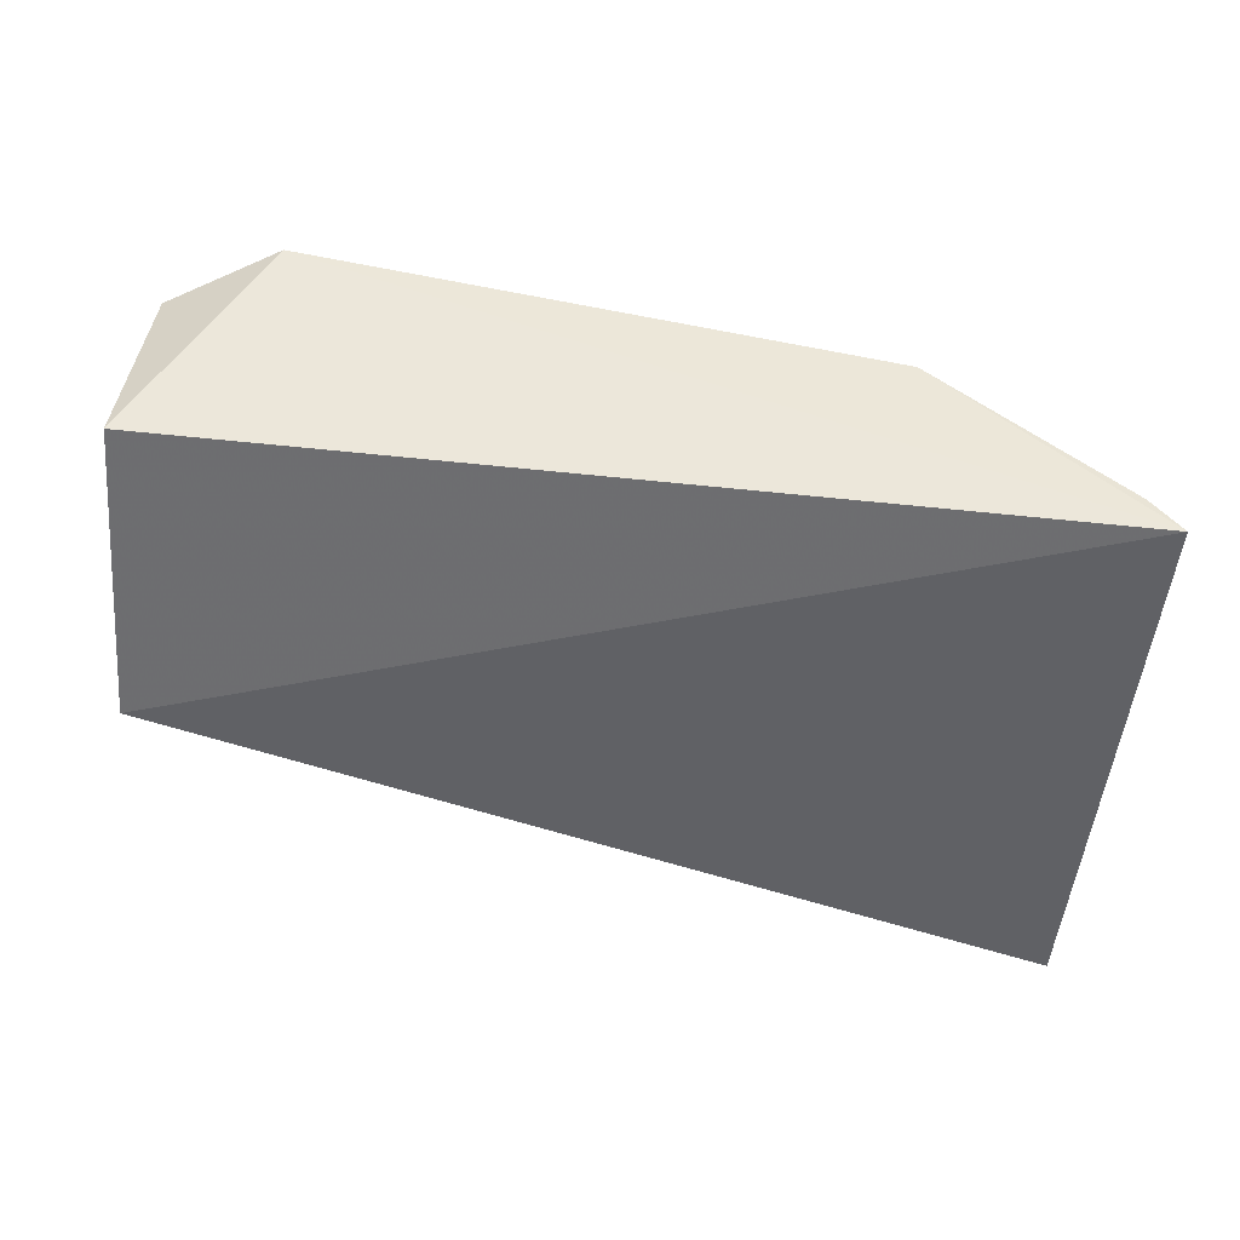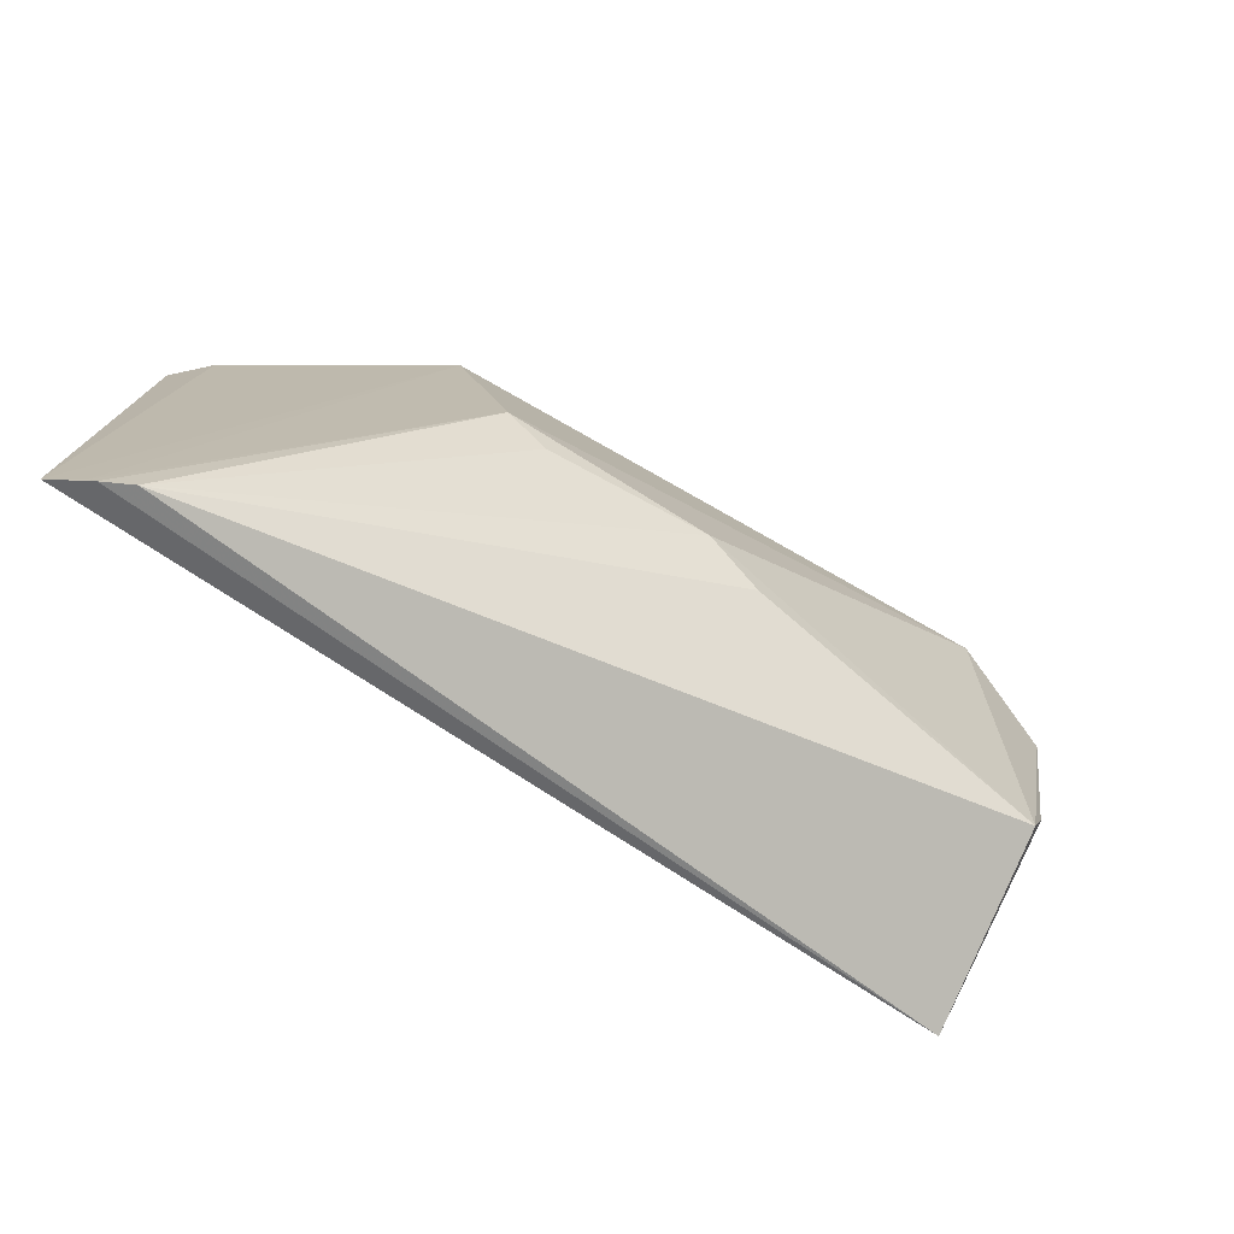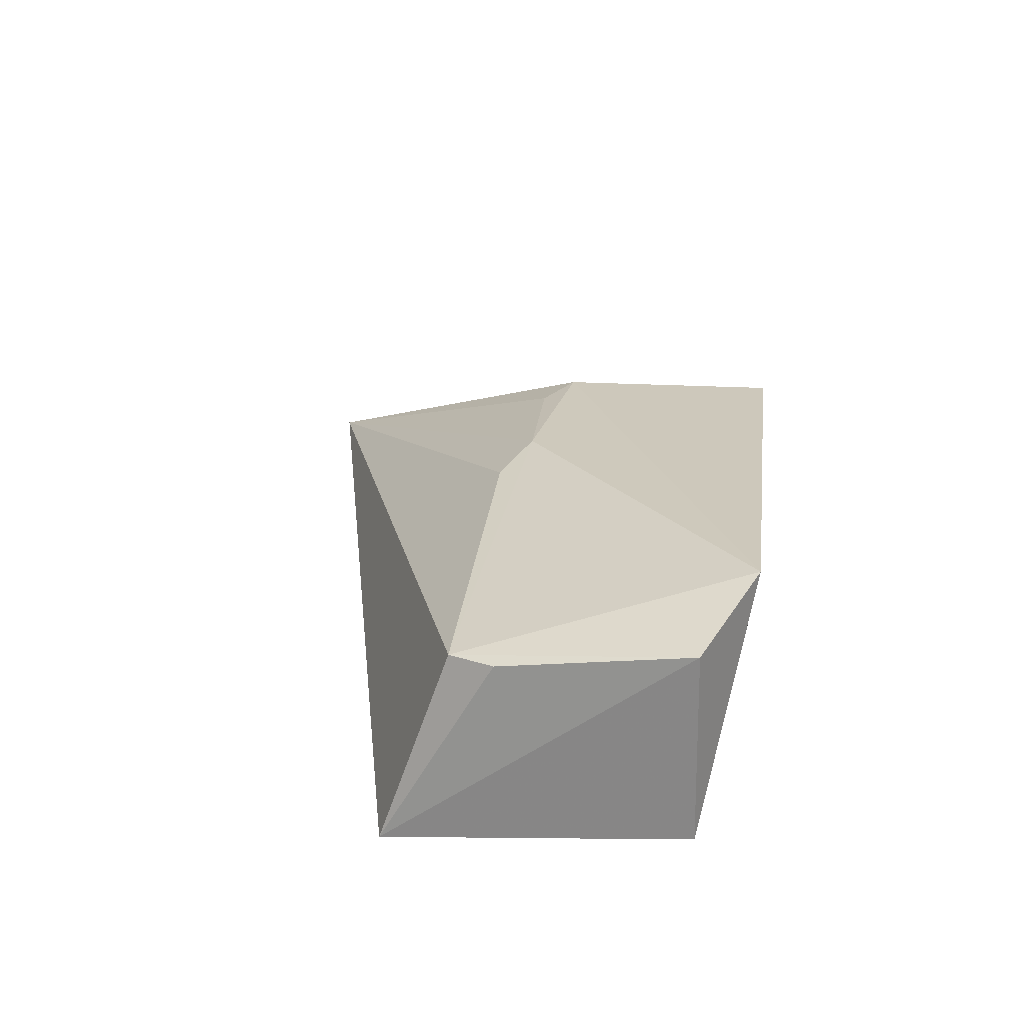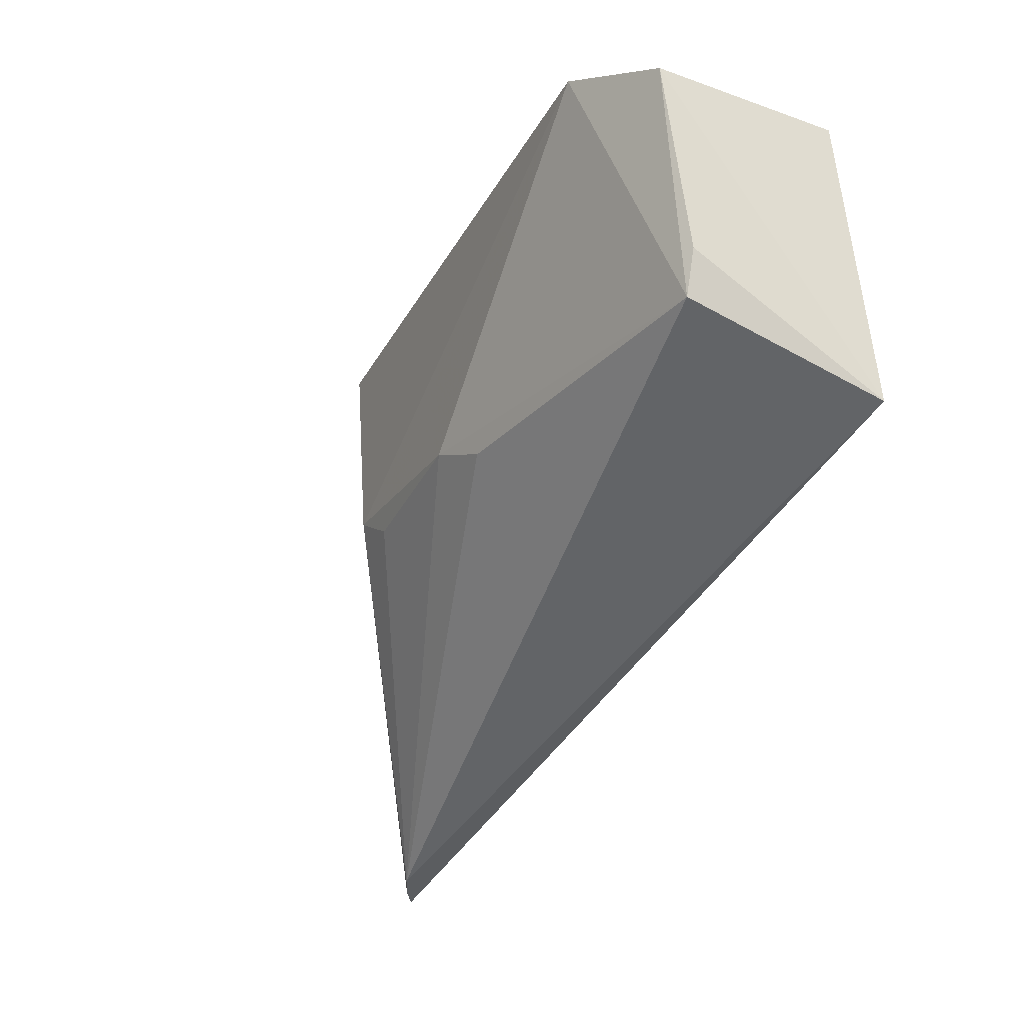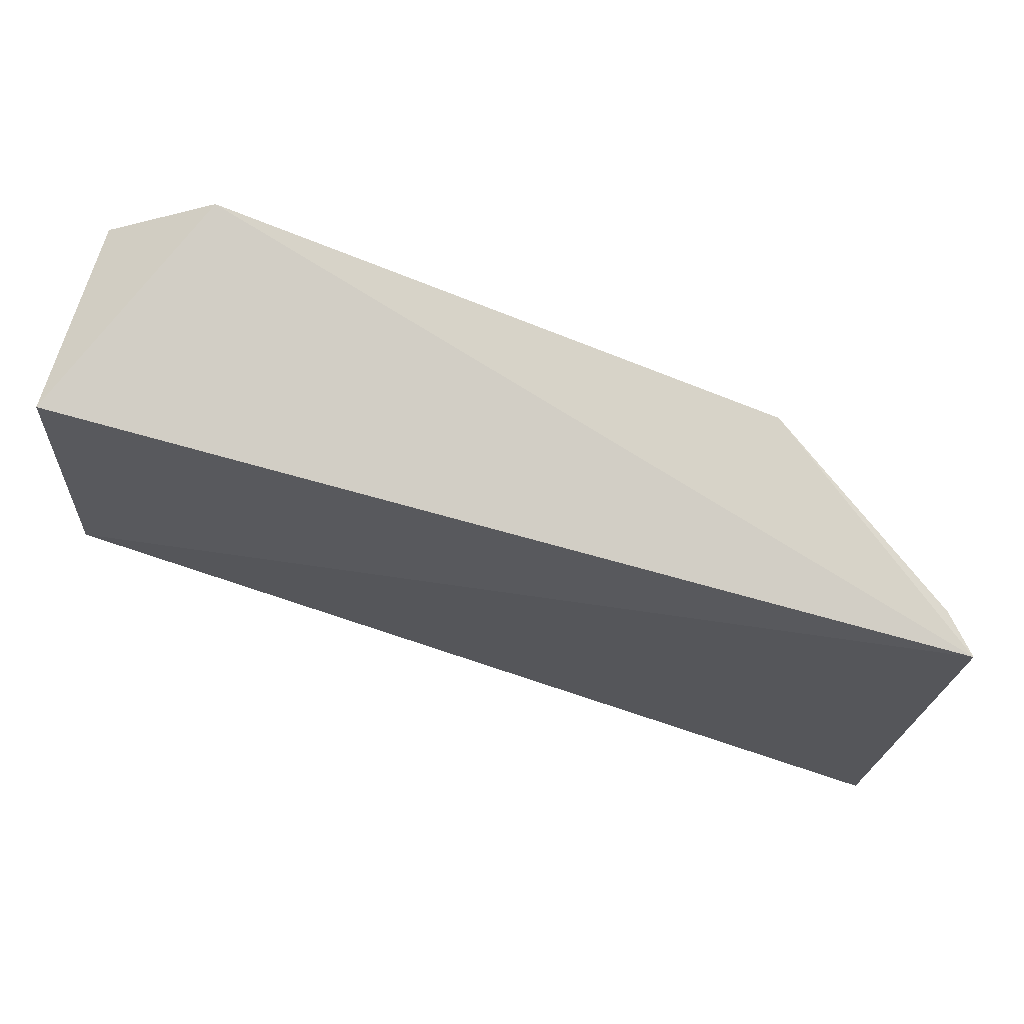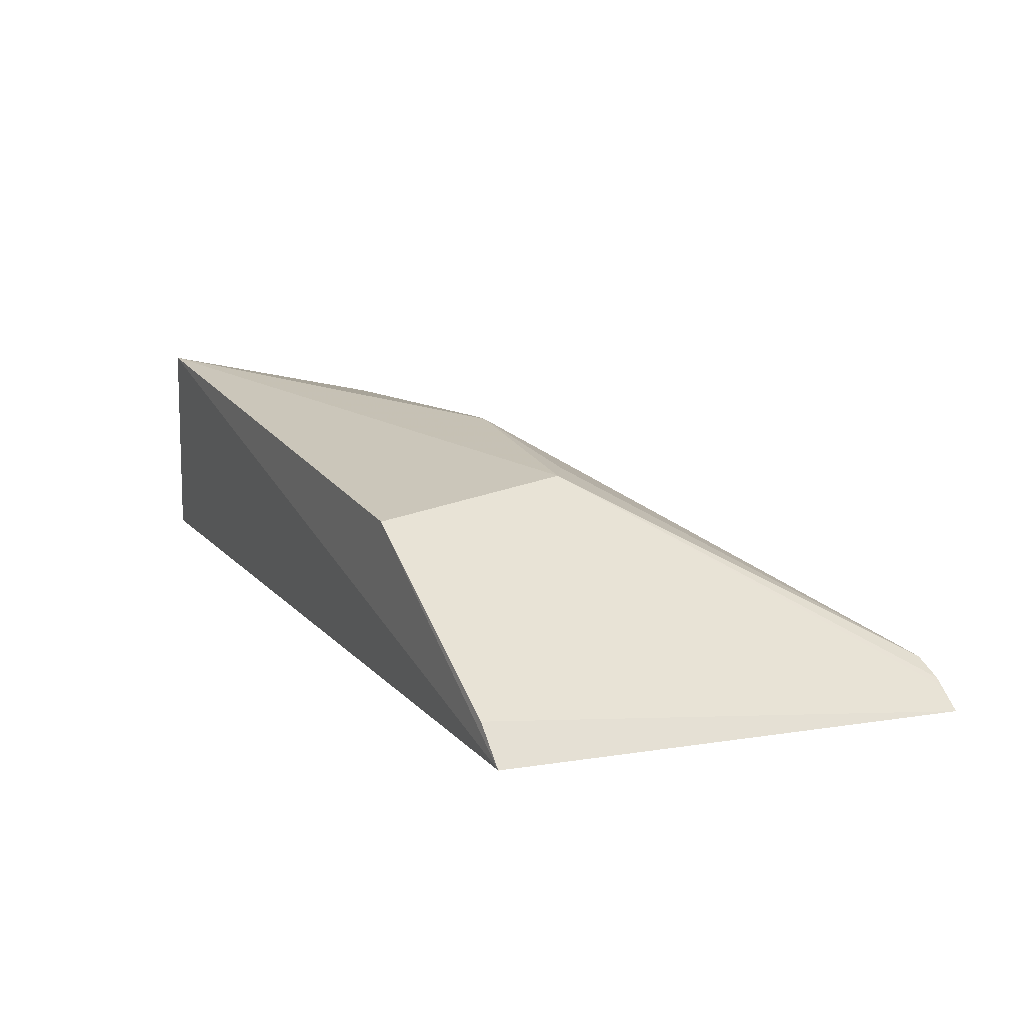
<metadata>
{"format":"obj","ext":"obj","renderer":"f3d","projection":"perspective","resolution":1024,"background":"white","views":[{"elev":-48.0,"azim":176.2,"up":"+Z"},{"elev":-79.1,"azim":-40.4,"up":"+Y"},{"elev":32.0,"azim":98.7,"up":"+Z"},{"elev":-29.0,"azim":54.8,"up":"+Y"},{"elev":71.8,"azim":-169.0,"up":"+Y"},{"elev":10.1,"azim":-117.8,"up":"+Z"}]}
</metadata>
<code>
v 0.01762 -0.04432 0.07703
v 0.02746 -0.06988 0.05804
v 0.02712 -0.0474 0.06052
v -0.04021 -0.04655 0.0548
v -0.03443 -0.08625 0.05641
v 0.02568 -0.04787 0.07514
v -0.02034 -0.06202 0.07039
v -0.03883 -0.08635 0.05312
v 0.02415 -0.06518 0.07234
v -0.02457 -0.04531 0.06892
v -0.03632 -0.0865 0.05513
v 0.02525 -0.06185 0.07251
v -0.0004802 -0.06547 0.07244
v -0.03807 -0.04638 0.05758
v -0.03682 -0.08622 0.05478
v -0.005014 -0.06353 0.07294
v -0.01697 -0.06415 0.07041
f 1 3 4
f 3 2 4
f 6 2 3
f 6 3 1
f 8 4 2
f 9 5 2
f 9 6 1
f 10 7 1
f 10 1 4
f 11 8 2
f 11 2 5
f 11 5 7
f 12 9 2
f 12 2 6
f 12 6 9
f 13 5 9
f 14 10 4
f 14 4 8
f 14 8 10
f 15 10 8
f 15 8 11
f 15 11 7
f 15 7 10
f 16 5 13
f 16 1 7
f 16 13 9
f 16 9 1
f 17 16 7
f 17 7 5
f 17 5 16

</code>
